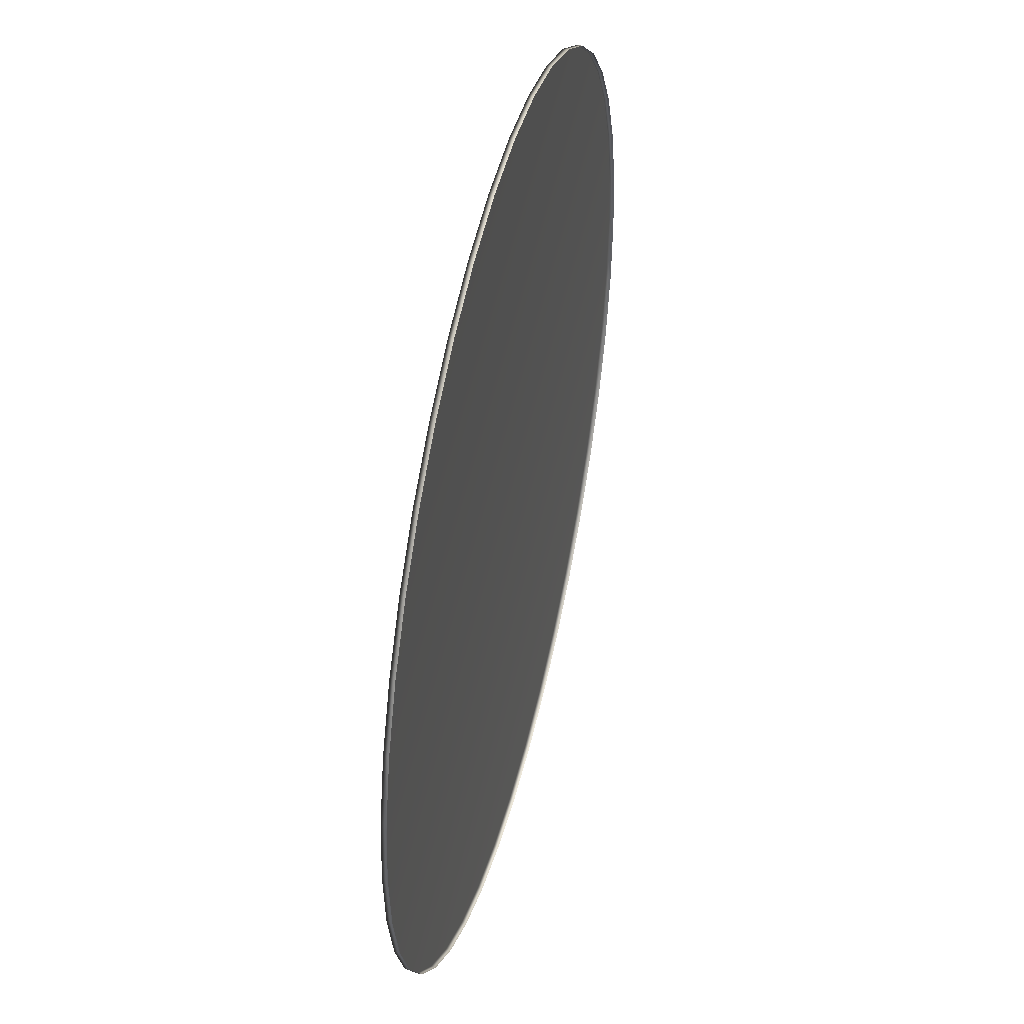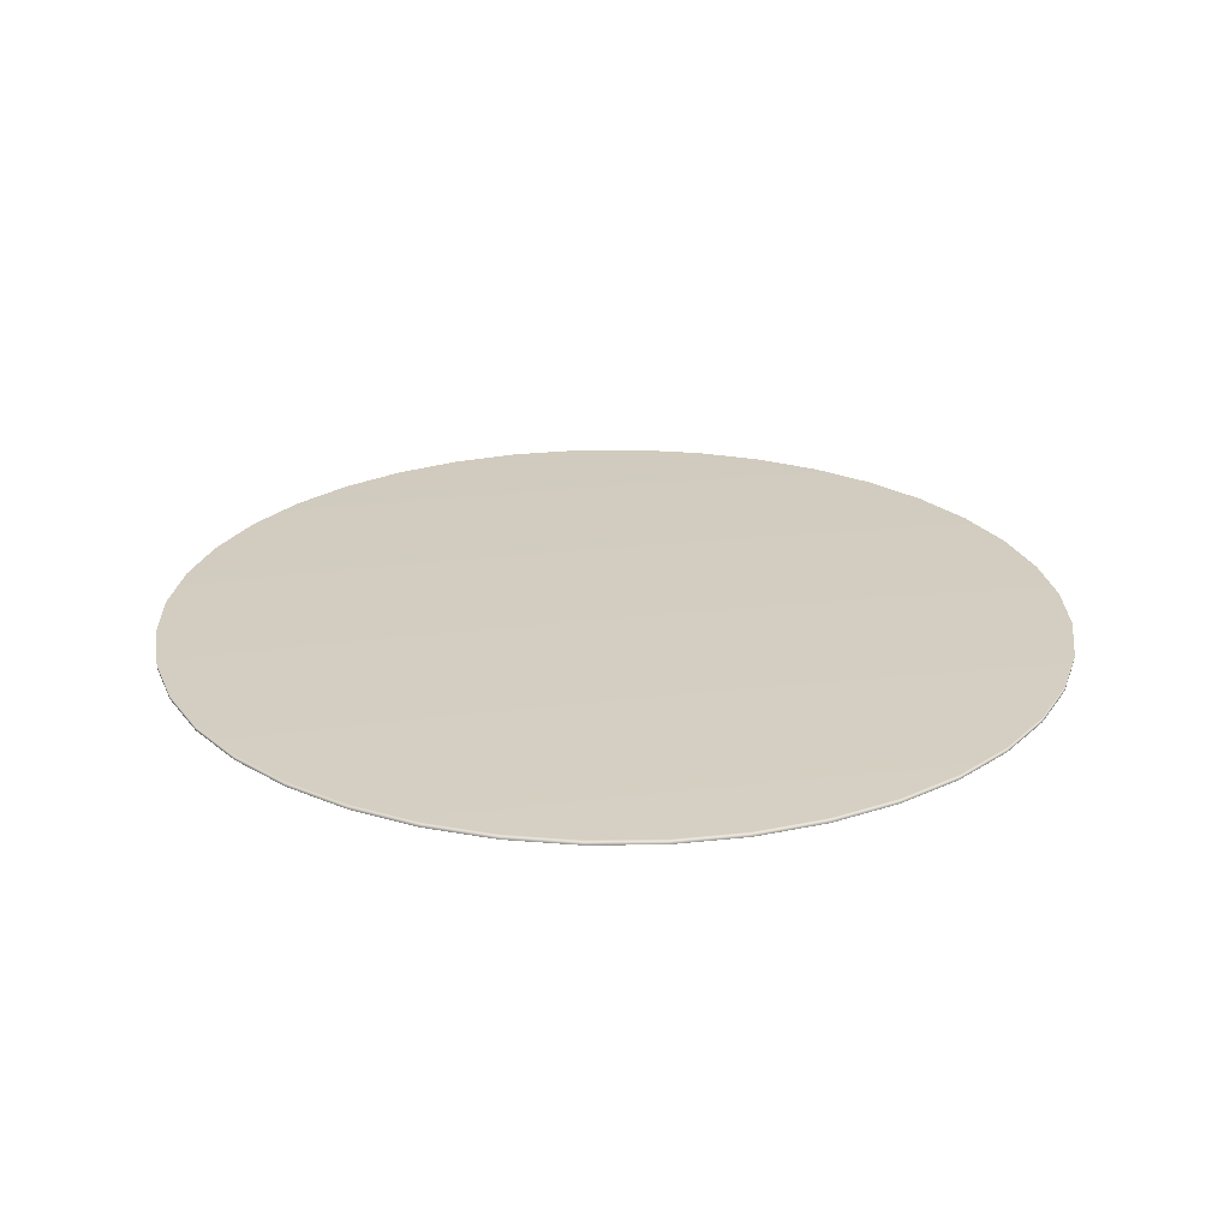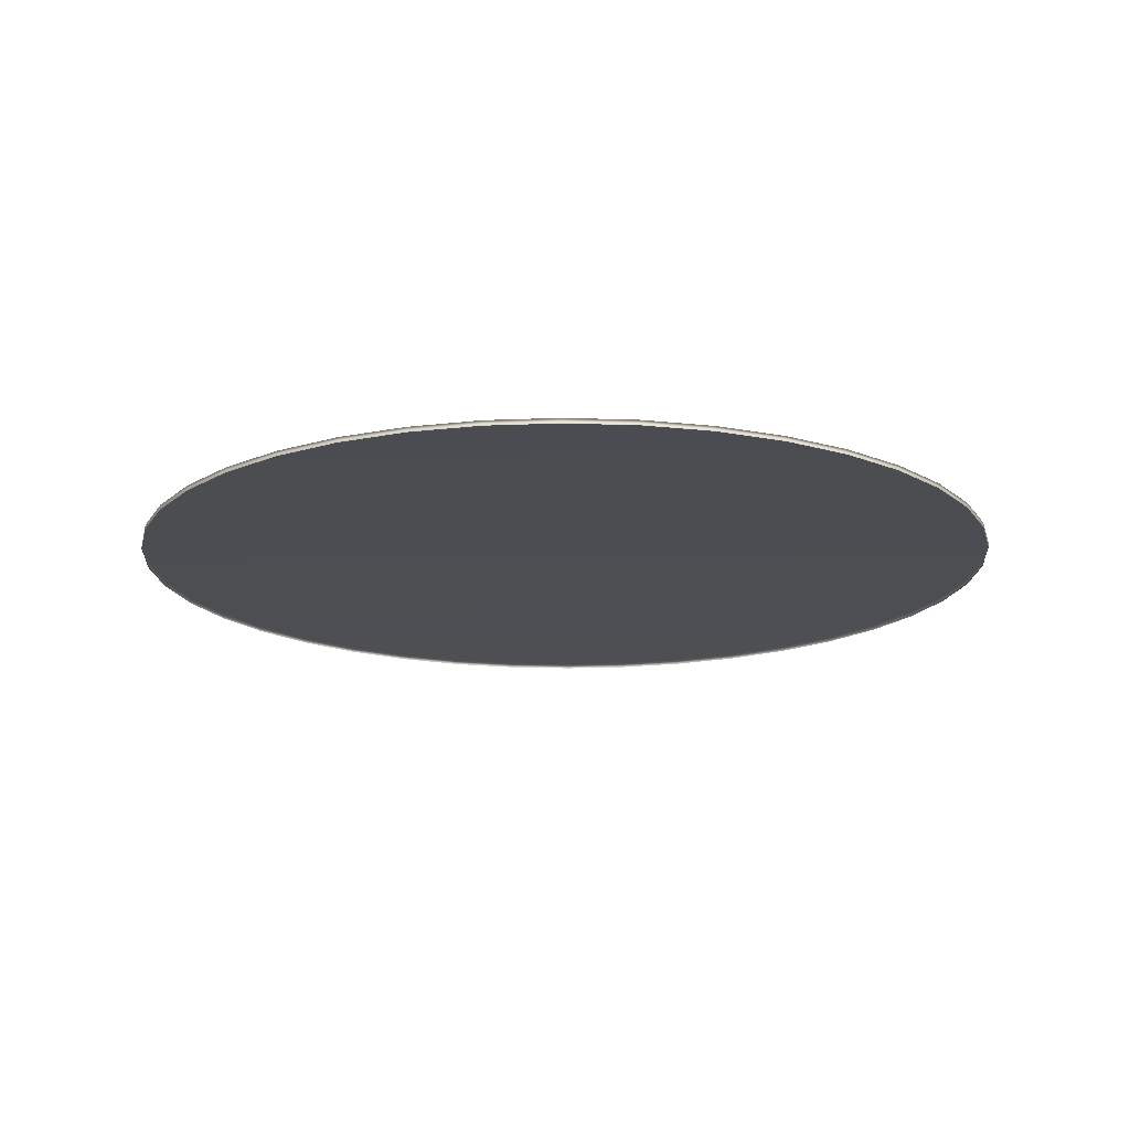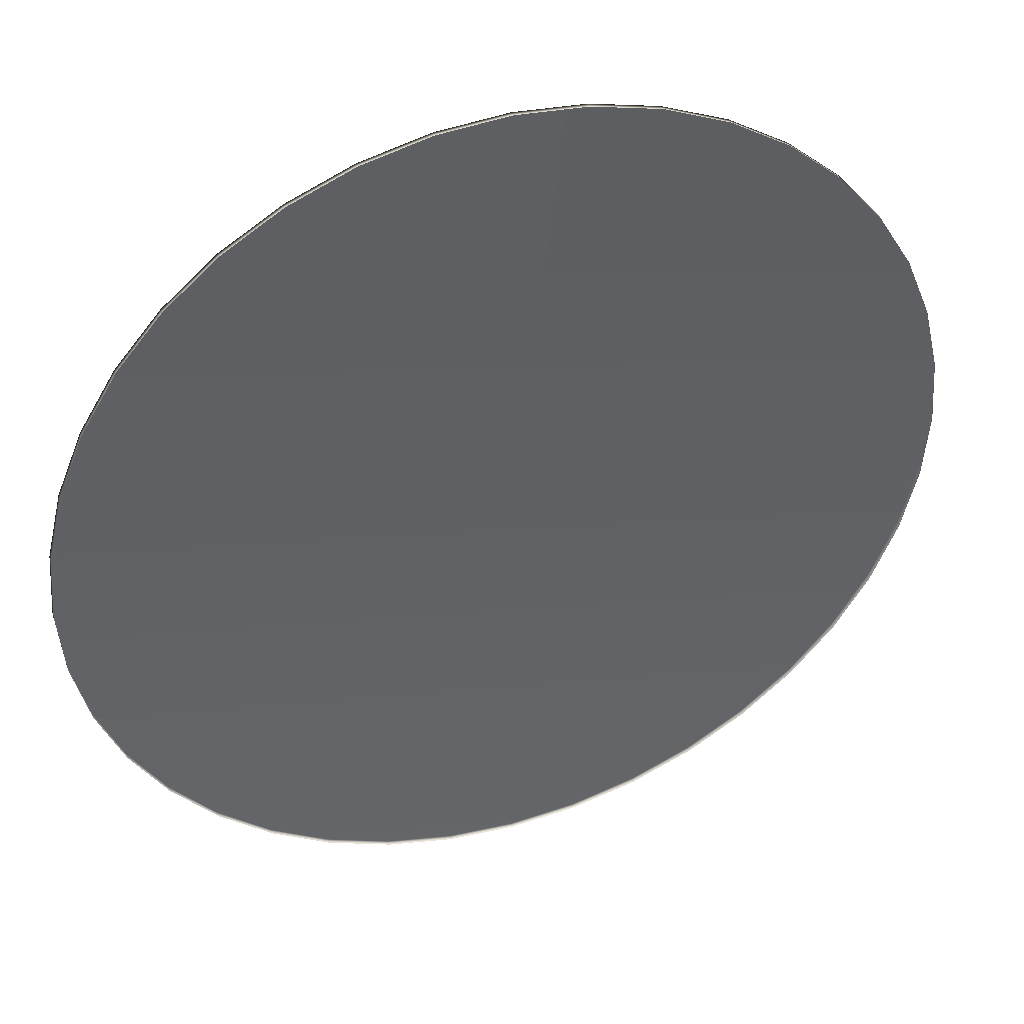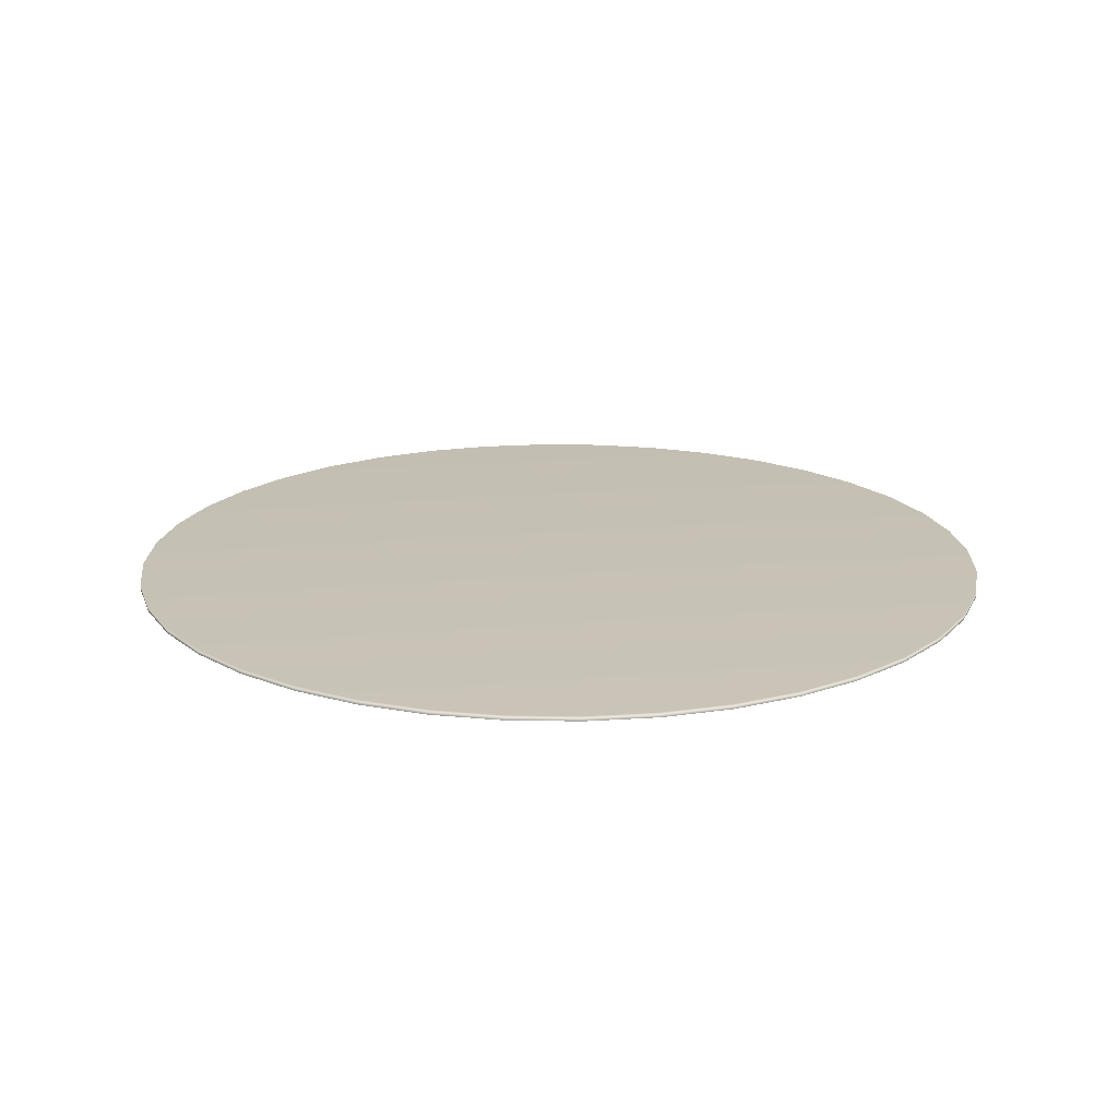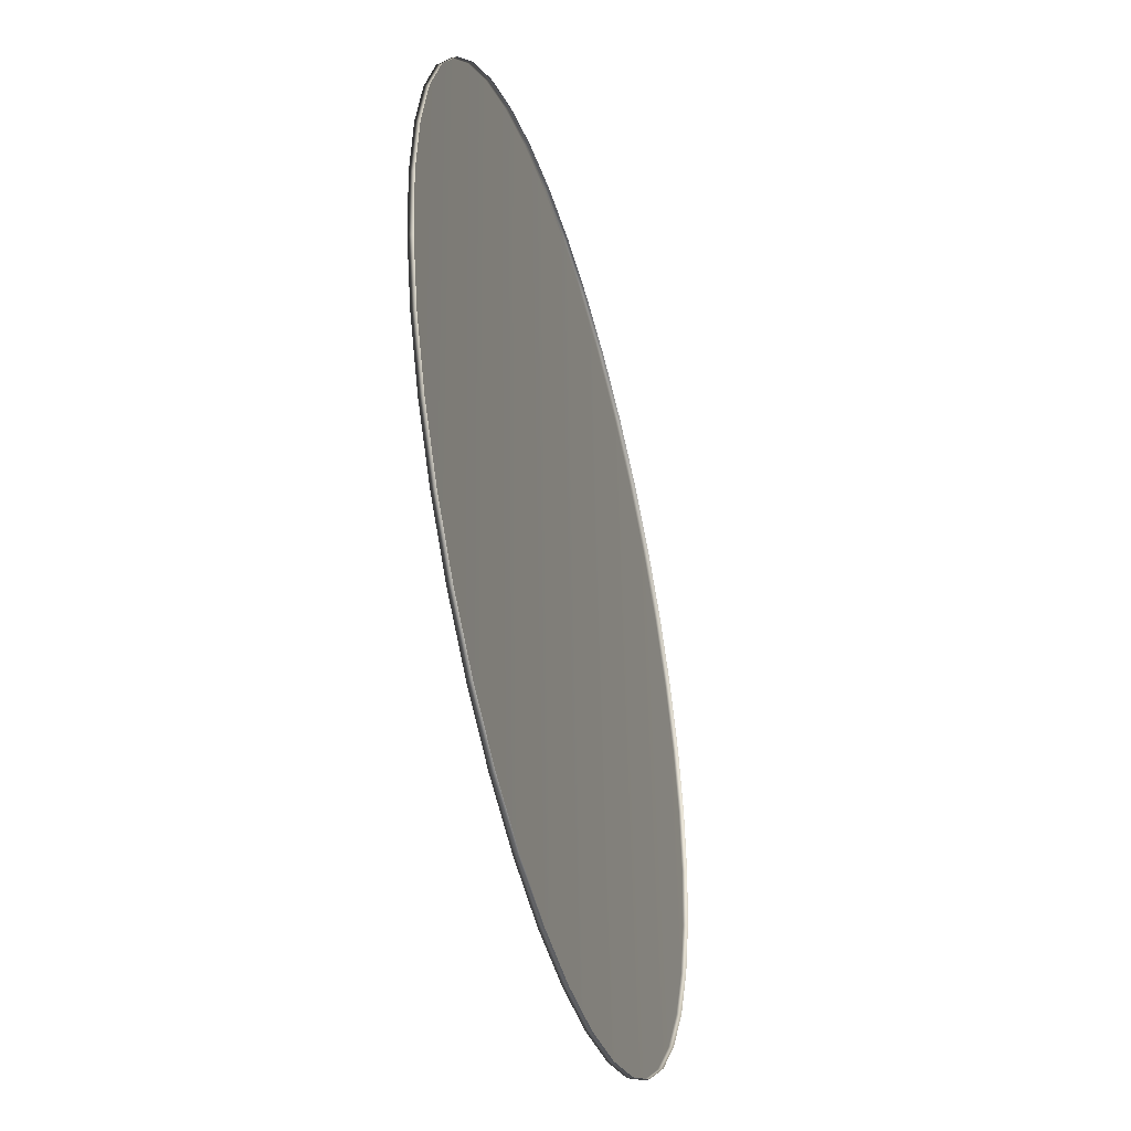
<metadata>
{"format":"obj","ext":"obj","renderer":"f3d","projection":"perspective","resolution":1024,"background":"white","views":[{"elev":45.6,"azim":-76.1,"up":"+Z"},{"elev":24.8,"azim":174.3,"up":"+Y"},{"elev":-16.6,"azim":162.5,"up":"+Y"},{"elev":40.9,"azim":-19.1,"up":"+Z"},{"elev":18.7,"azim":114.2,"up":"+Y"},{"elev":-44.2,"azim":-74.8,"up":"+Z"}]}
</metadata>
<code>
v 190.2 0 -30.12
v 183.1 0 -59.5
v 171.6 0 -87.42
v 155.8 0 -113.2
v 136.2 0 -136.2
v 113.2 0 -155.8
v 87.42 0 -171.6
v 59.5 0 -183.1
v 30.12 0 -190.2
v 4.3e-05 0 -192.6
v -30.12 0 -190.2
v -59.5 0 -183.1
v -87.42 0 -171.6
v -113.2 0 -155.8
v -136.2 0 -136.2
v -155.8 0 -113.2
v -171.6 0 -87.42
v -183.1 0 -59.5
v -190.2 0 -30.12
v -192.6 0 -3.2e-05
v -190.2 0 30.12
v -183.1 0 59.5
v -171.6 0 87.42
v -155.8 0 113.2
v -136.2 0 136.2
v -113.2 0 155.8
v -87.42 0 171.6
v -59.5 0 183.1
v -30.12 0 190.2
v -2e-05 0 192.6
v 30.12 0 190.2
v 59.5 0 183.1
v 87.42 0 171.6
v 113.2 0 155.8
v 136.2 0 136.2
v 155.8 0 113.2
v 171.6 0 87.42
v 183.1 0 59.5
v 190.2 0 30.12
v 192.6 0 0
v 190.2 2.202 -30.12
v 183.1 2.202 -59.5
v 171.6 2.202 -87.42
v 155.8 2.202 -113.2
v 136.2 2.202 -136.2
v 113.2 2.202 -155.8
v 87.42 2.202 -171.6
v 59.5 2.202 -183.1
v 30.12 2.202 -190.2
v 4.3e-05 2.202 -192.6
v -30.12 2.202 -190.2
v -59.5 2.202 -183.1
v -87.42 2.202 -171.6
v -113.2 2.202 -155.8
v -136.2 2.202 -136.2
v -155.8 2.202 -113.2
v -171.6 2.202 -87.42
v -183.1 2.202 -59.5
v -190.2 2.202 -30.12
v -192.6 2.202 -3.2e-05
v -190.2 2.202 30.12
v -183.1 2.202 59.5
v -171.6 2.202 87.42
v -155.8 2.202 113.2
v -136.2 2.202 136.2
v -113.2 2.202 155.8
v -87.42 2.202 171.6
v -59.5 2.202 183.1
v -30.12 2.202 190.2
v -2e-05 2.202 192.6
v 30.12 2.202 190.2
v 59.5 2.202 183.1
v 87.42 2.202 171.6
v 113.2 2.202 155.8
v 136.2 2.202 136.2
v 155.8 2.202 113.2
v 171.6 2.202 87.42
v 183.1 2.202 59.5
v 190.2 2.202 30.12
v 192.6 2.202 0
v 0 2.202 0
f 1 2 42 41
f 2 3 43 42
f 3 4 44 43
f 4 5 45 44
f 5 6 46 45
f 6 7 47 46
f 7 8 48 47
f 8 9 49 48
f 9 10 50 49
f 10 11 51 50
f 11 12 52 51
f 12 13 53 52
f 13 14 54 53
f 14 15 55 54
f 15 16 56 55
f 16 17 57 56
f 17 18 58 57
f 18 19 59 58
f 19 20 60 59
f 20 21 61 60
f 21 22 62 61
f 22 23 63 62
f 23 24 64 63
f 24 25 65 64
f 25 26 66 65
f 26 27 67 66
f 27 28 68 67
f 28 29 69 68
f 29 30 70 69
f 30 31 71 70
f 31 32 72 71
f 32 33 73 72
f 33 34 74 73
f 34 35 75 74
f 35 36 76 75
f 36 37 77 76
f 37 38 78 77
f 38 39 79 78
f 39 40 80 79
f 40 1 41 80
f 41 42 81
f 42 43 81
f 43 44 81
f 44 45 81
f 45 46 81
f 46 47 81
f 47 48 81
f 48 49 81
f 49 50 81
f 50 51 81
f 51 52 81
f 52 53 81
f 53 54 81
f 54 55 81
f 55 56 81
f 56 57 81
f 57 58 81
f 58 59 81
f 59 60 81
f 60 61 81
f 61 62 81
f 62 63 81
f 63 64 81
f 64 65 81
f 65 66 81
f 66 67 81
f 67 68 81
f 68 69 81
f 69 70 81
f 70 71 81
f 71 72 81
f 72 73 81
f 73 74 81
f 74 75 81
f 75 76 81
f 76 77 81
f 77 78 81
f 78 79 81
f 79 80 81
f 80 41 81

</code>
